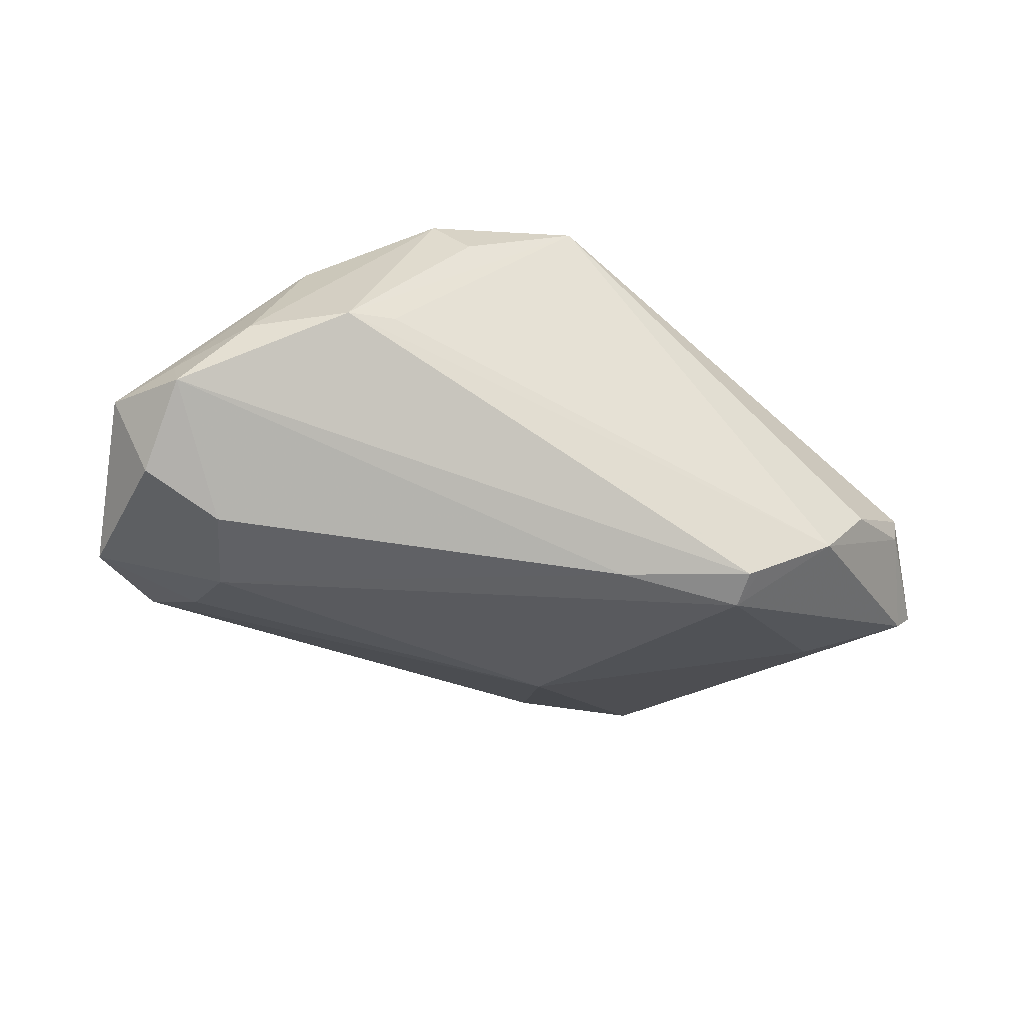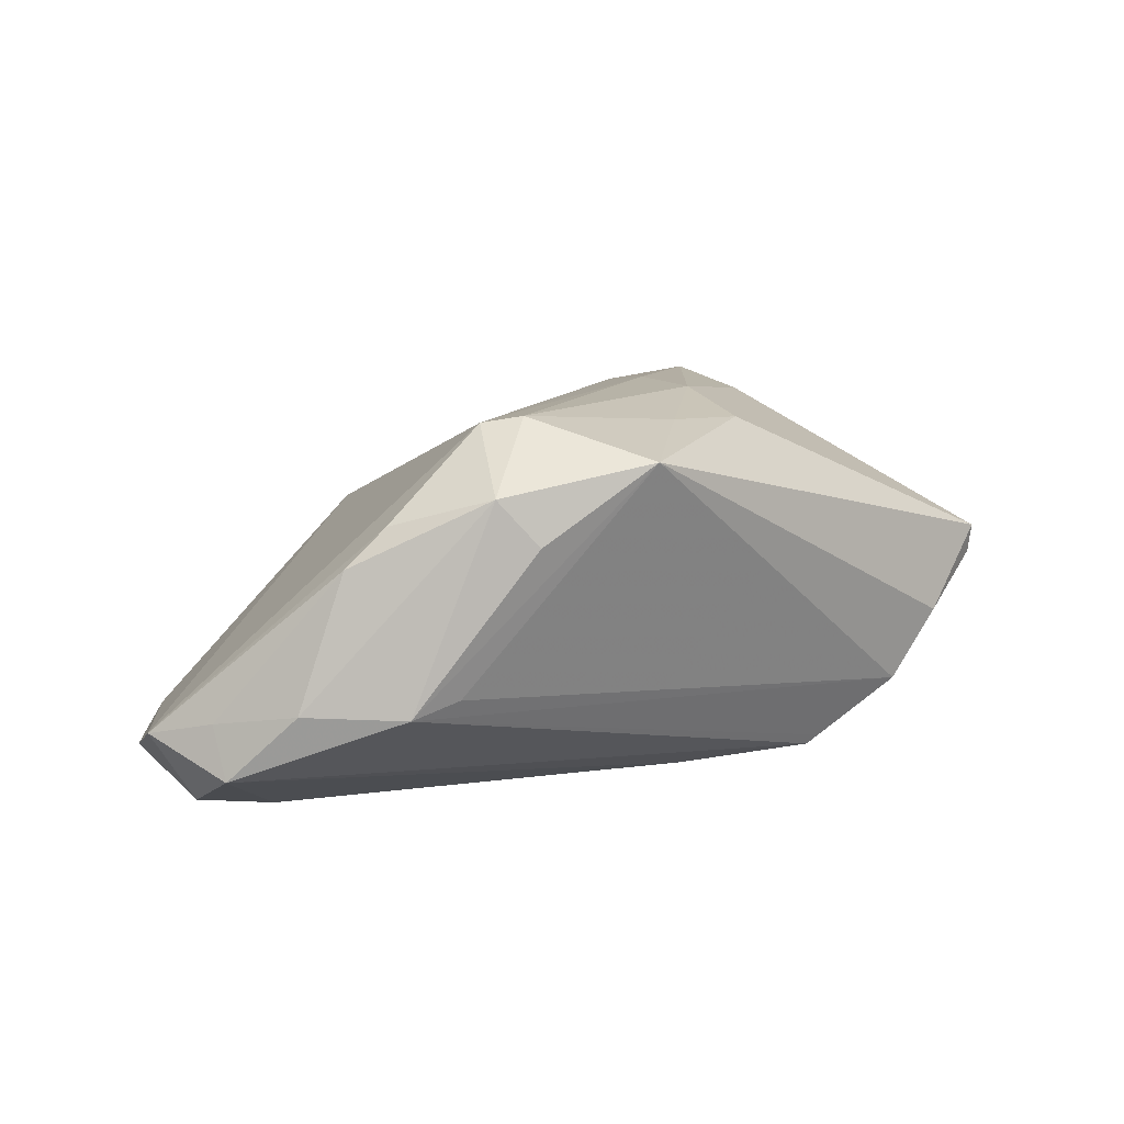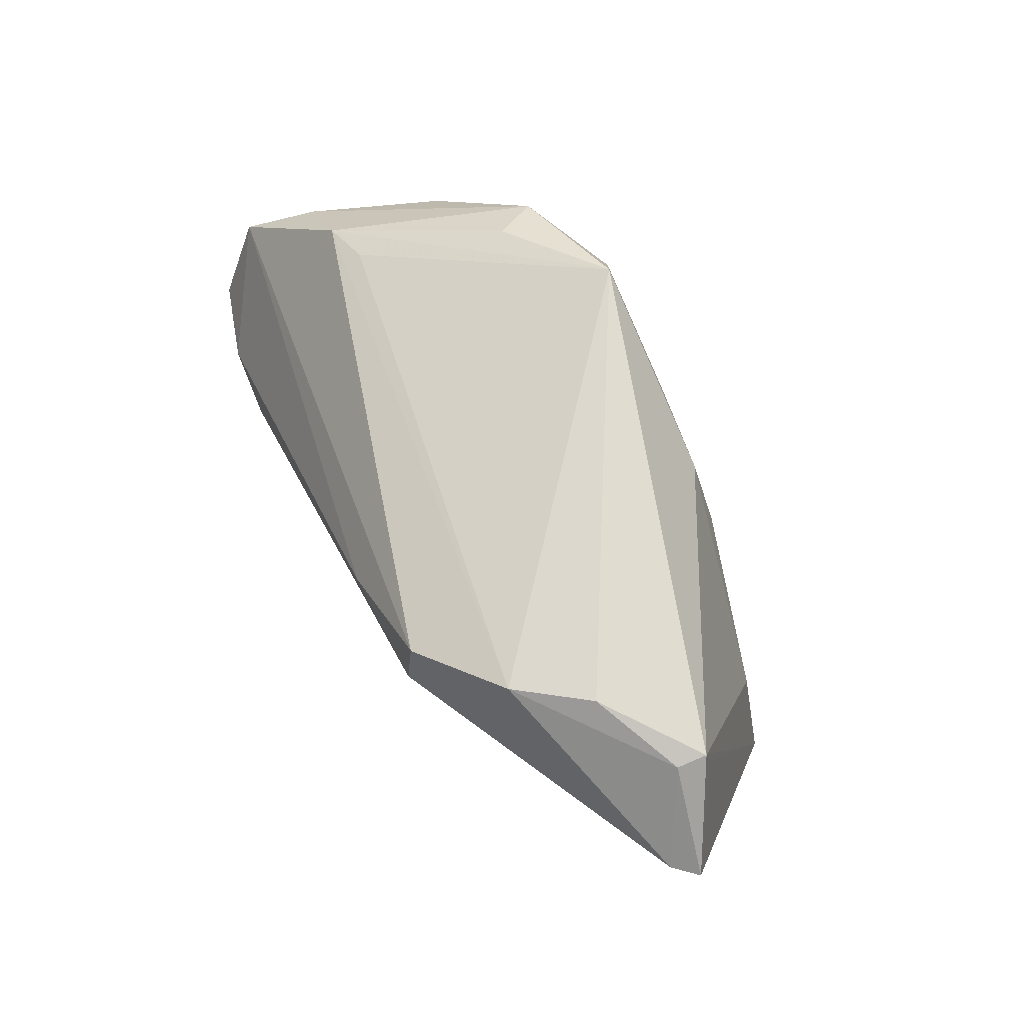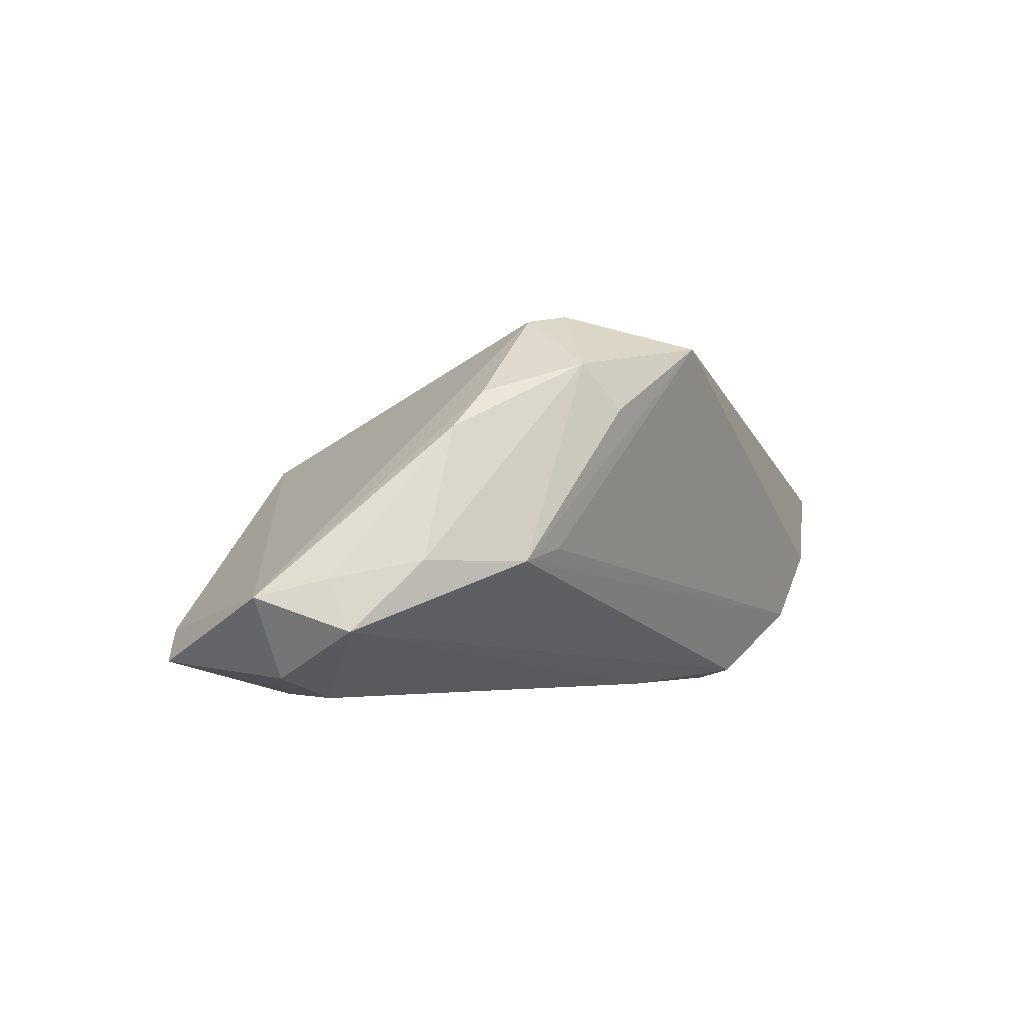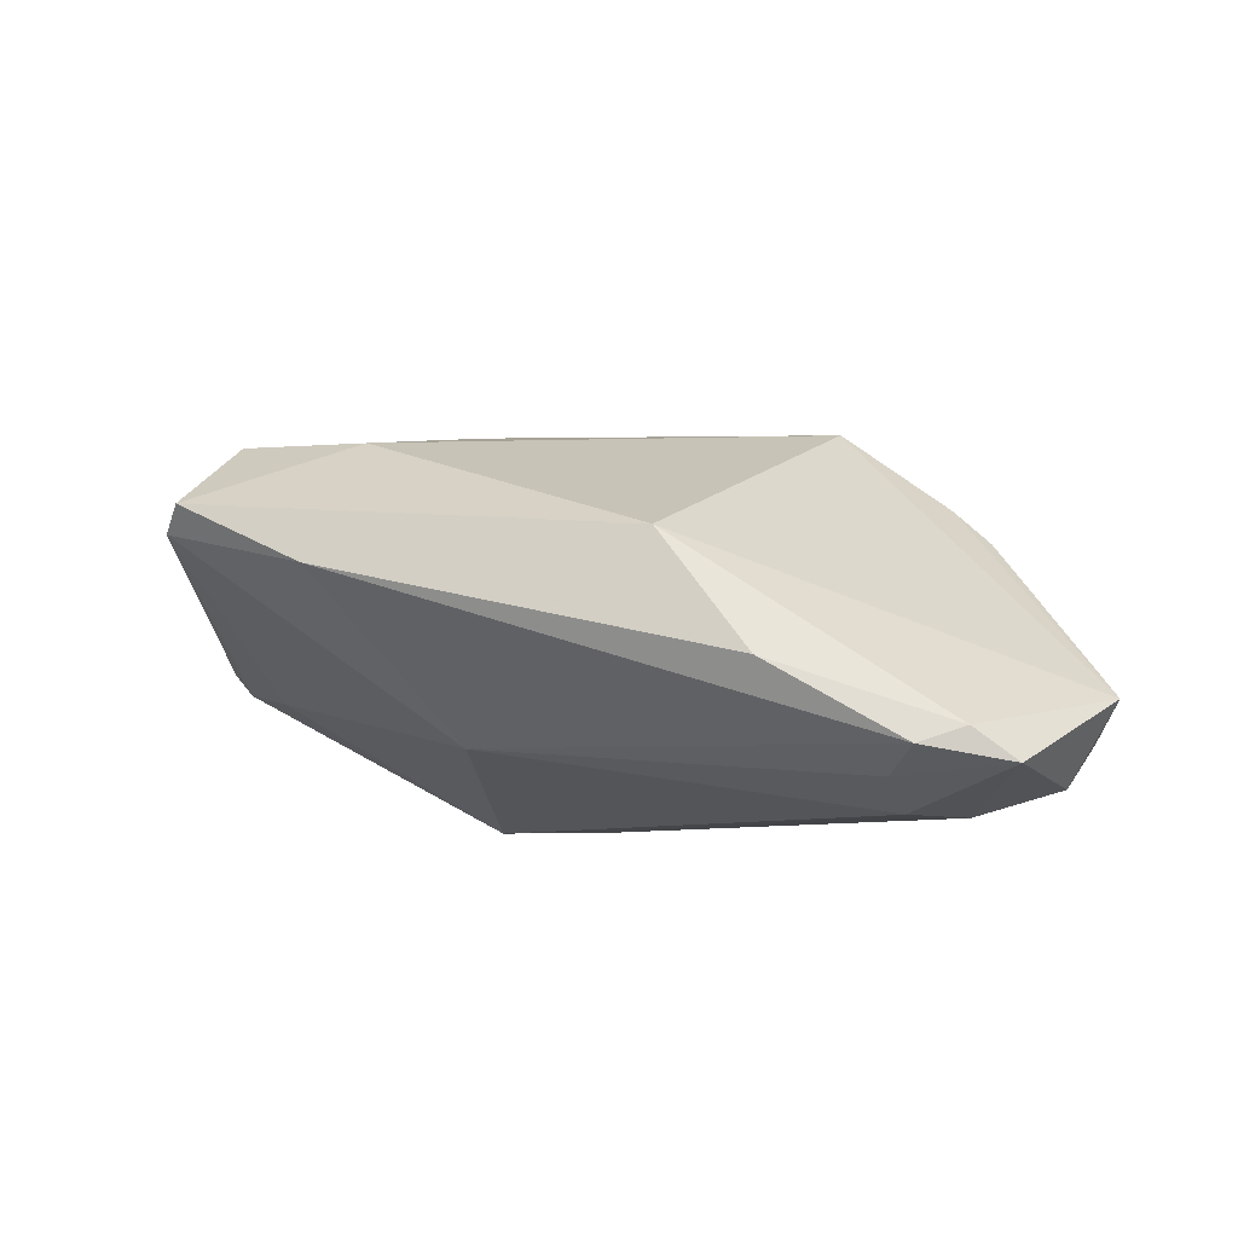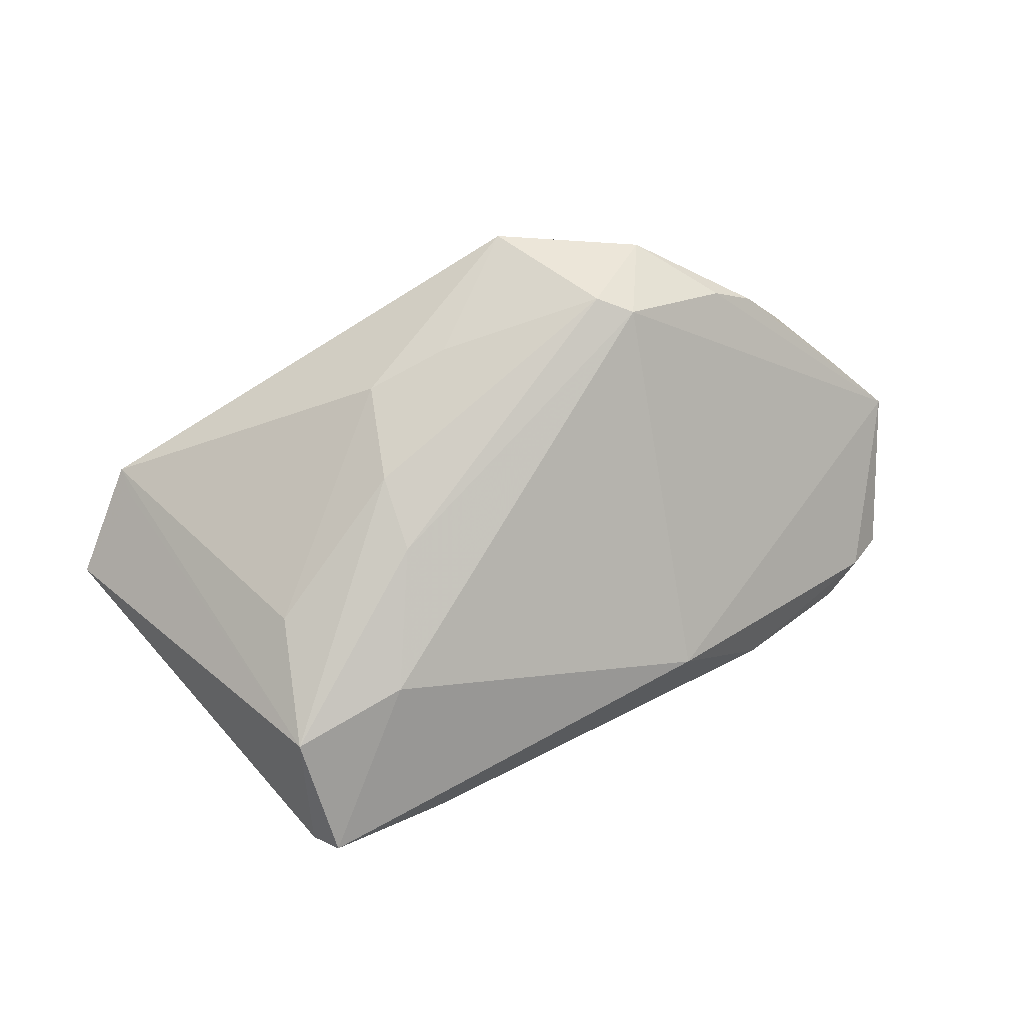
<metadata>
{"format":"obj","ext":"obj","renderer":"f3d","projection":"perspective","resolution":1024,"background":"white","views":[{"elev":-49.3,"azim":143.0,"up":"+Z"},{"elev":14.8,"azim":137.7,"up":"+Z"},{"elev":69.8,"azim":-115.5,"up":"+Y"},{"elev":-2.1,"azim":113.3,"up":"+Z"},{"elev":-7.9,"azim":14.9,"up":"+Z"},{"elev":79.3,"azim":-26.8,"up":"+Z"}]}
</metadata>
<code>
v -0.04629 0.02963 0.002667
v -0.05719 0.02015 -0.002743
v 0.03024 0.02245 0.0168
v -0.03429 -0.002364 0.01823
v -0.04385 -0.02856 0.007072
v -0.005209 0.01657 -0.02402
v 0.01161 -0.03017 0.005447
v 0.03759 0.01236 0.01314
v -0.01919 0.02552 -0.02251
v 0.04853 0.009831 -0.007318
v -0.01083 0.01969 0.02038
v -0.04569 0.009515 -0.007853
v 0.0207 0.0163 0.02402
v 0.02667 0.02596 0.0113
v -0.02653 -0.03212 0.00273
v -0.02968 0.03066 -0.01463
v 0.02424 0.01275 0.02317
v -0.01434 -0.01275 -0.01588
v 0.04339 -0.02716 -0.01581
v -0.04143 -0.03149 0.009923
v -0.03567 0.03212 -0.006325
v -0.01609 -0.00202 0.02194
v 0.04102 -0.006551 -0.02402
v 0.03411 0.02077 -0.005864
v -3.29e-06 0.01985 0.02143
v -0.02488 -0.01744 0.01864
v 0.05387 0.003055 -0.01556
v -0.05475 0.01996 -0.005514
v 0.03984 0.01904 -0.007428
v -0.04663 0.02553 0.003405
v 0.05339 5.496e-05 -0.009457
v 0.02244 -0.03212 -0.008667
v -0.02062 0.02622 -0.02146
v -0.03963 -0.01821 0.01866
v -0.02071 0.02111 -0.02376
v 0.0483 -0.02502 -0.01957
v 0.03808 -0.0294 -0.01774
v 0.03518 -0.01551 -0.02402
v 0.04227 0.01063 0.008654
v -0.01466 0.007662 0.0221
v 0.05719 -0.007685 -0.01164
v 0.03455 -0.02349 -0.02059
v -0.0461 0.02924 -0.0009271
v 0.05136 -0.007365 -0.02119
v 0.01359 0.03105 0.01993
f 5 34 2
f 34 5 20
f 1 11 45
f 45 21 1
f 45 11 25
f 35 38 18
f 18 12 35
f 5 12 18
f 41 36 44
f 16 21 45
f 41 17 7
f 35 12 28
f 28 16 35
f 28 5 2
f 28 12 5
f 2 34 30
f 30 1 2
f 34 1 30
f 4 1 34
f 11 1 4
f 2 1 43
f 43 1 21
f 21 16 43
f 43 28 2
f 16 28 43
f 13 22 17
f 45 25 13
f 15 20 5
f 5 18 15
f 15 18 37
f 15 37 32
f 32 7 15
f 15 7 20
f 42 18 38
f 37 18 42
f 38 36 42
f 36 37 42
f 29 10 27
f 41 44 27
f 29 27 9
f 45 29 24
f 24 16 45
f 29 16 24
f 26 7 17
f 26 22 34
f 17 22 26
f 34 20 26
f 20 7 26
f 19 36 41
f 41 7 19
f 19 37 36
f 32 37 19
f 19 7 32
f 22 13 40
f 11 4 40
f 40 25 11
f 40 13 25
f 34 22 40
f 40 4 34
f 41 27 31
f 31 27 10
f 3 10 29
f 3 13 17
f 45 13 3
f 33 16 29
f 29 9 33
f 35 16 33
f 33 9 35
f 23 27 44
f 23 36 38
f 23 44 36
f 10 3 39
f 39 31 10
f 41 31 39
f 14 29 45
f 45 3 14
f 14 3 29
f 6 9 27
f 27 23 6
f 35 9 6
f 6 38 35
f 6 23 38
f 8 3 17
f 8 39 3
f 8 17 41
f 41 39 8

</code>
